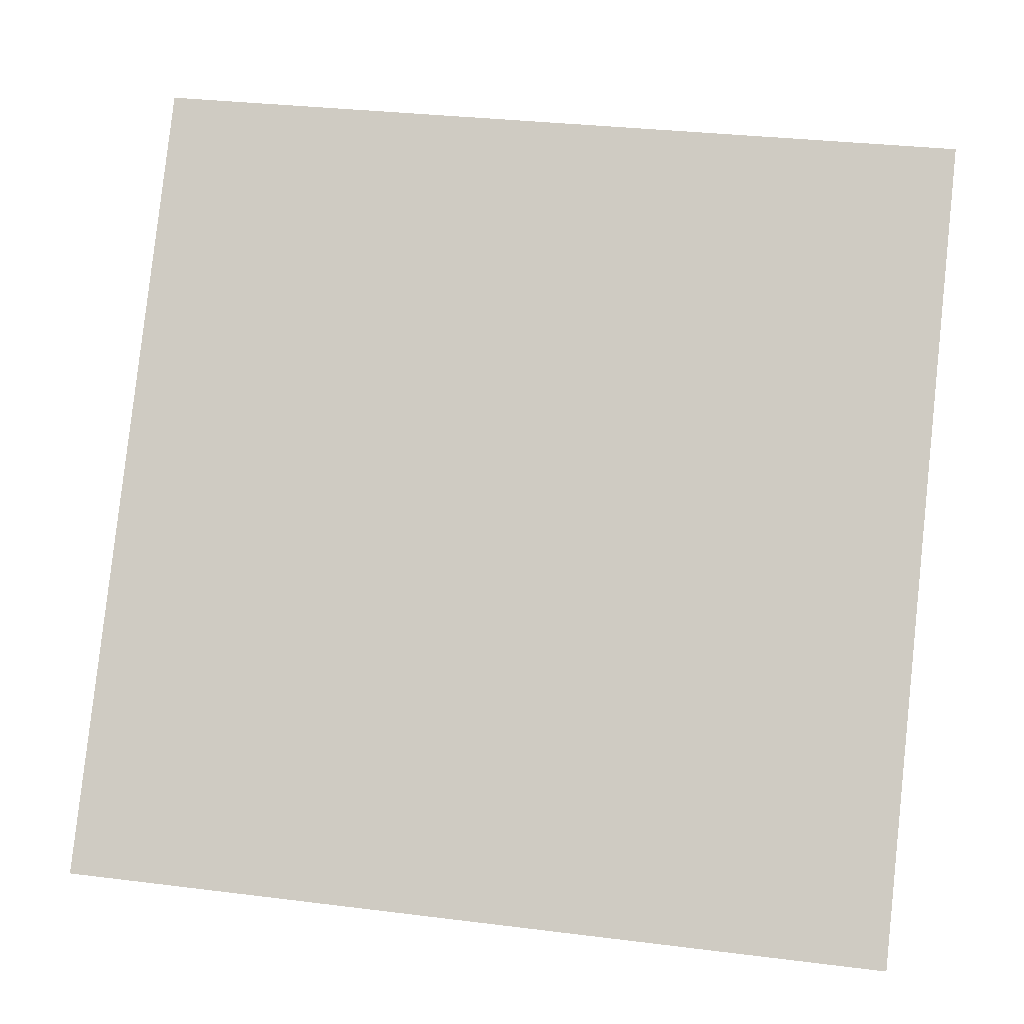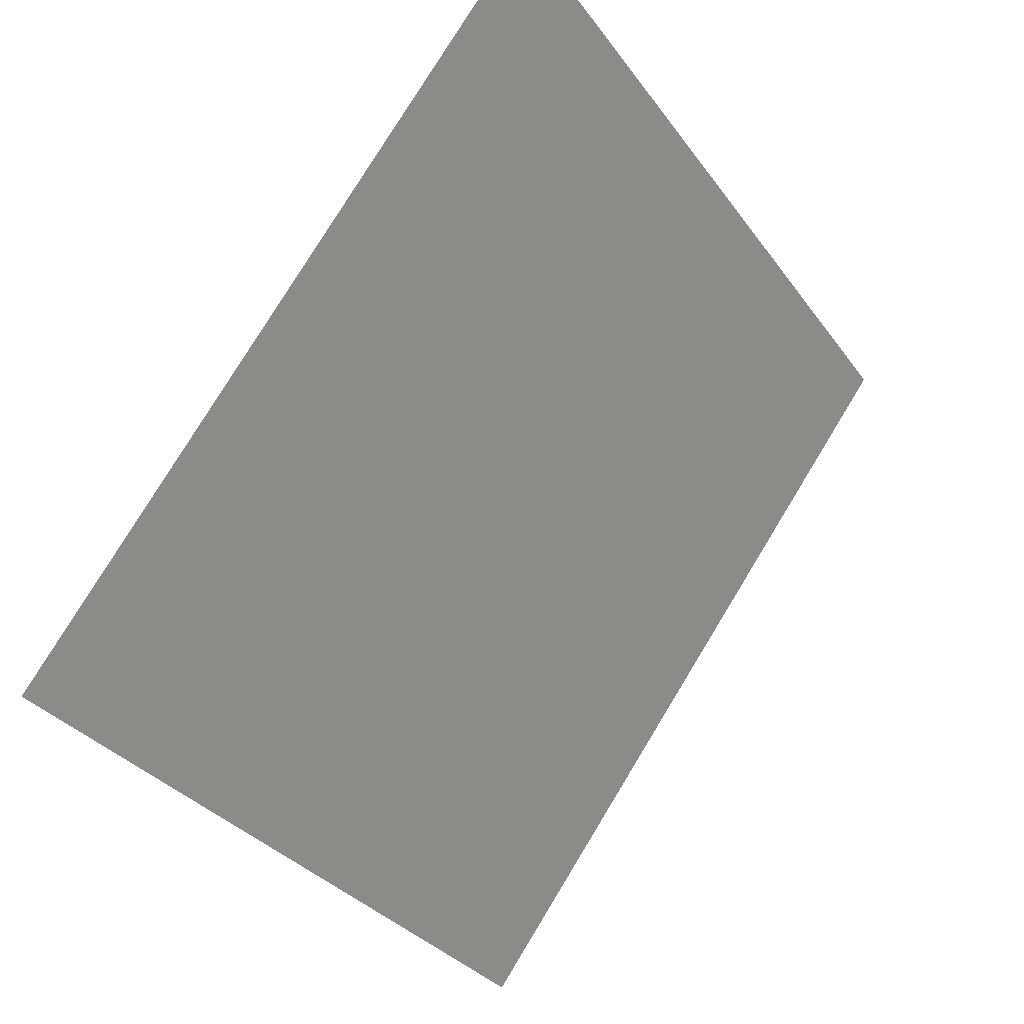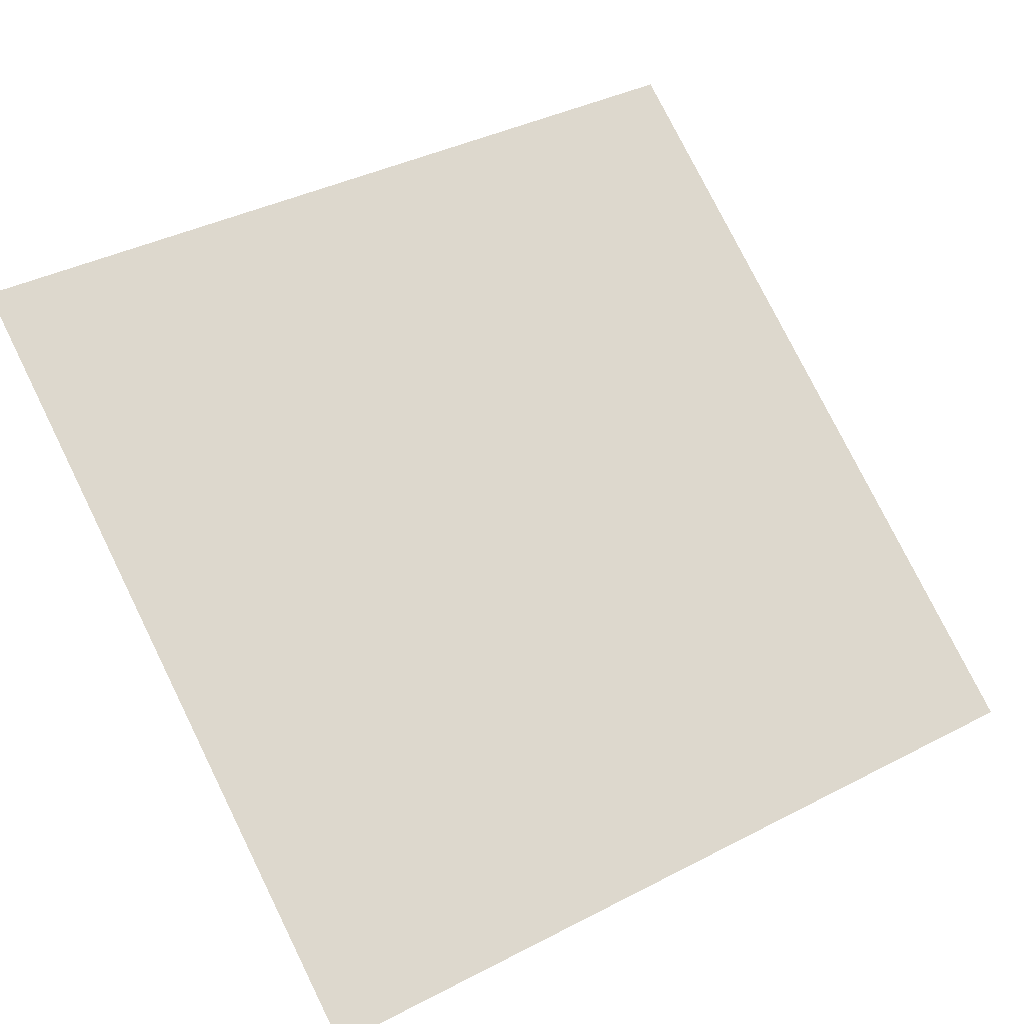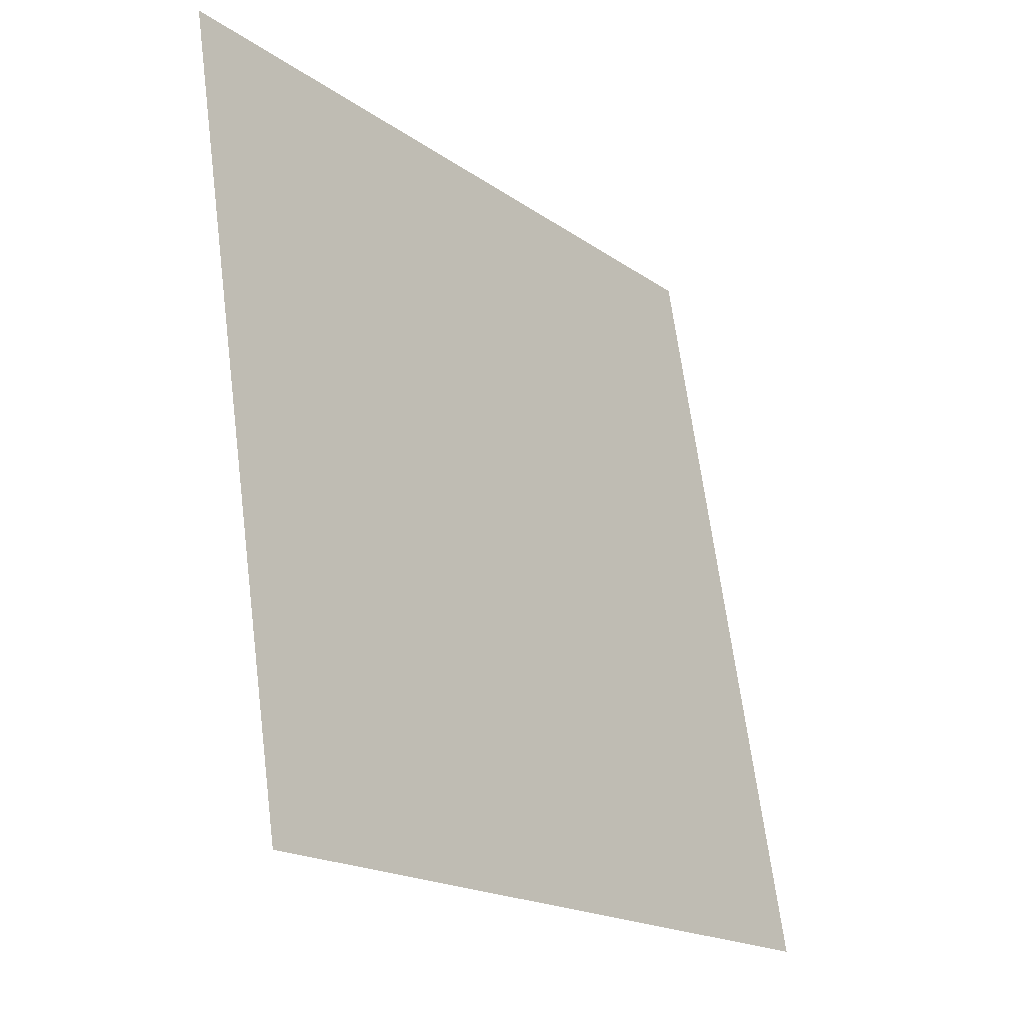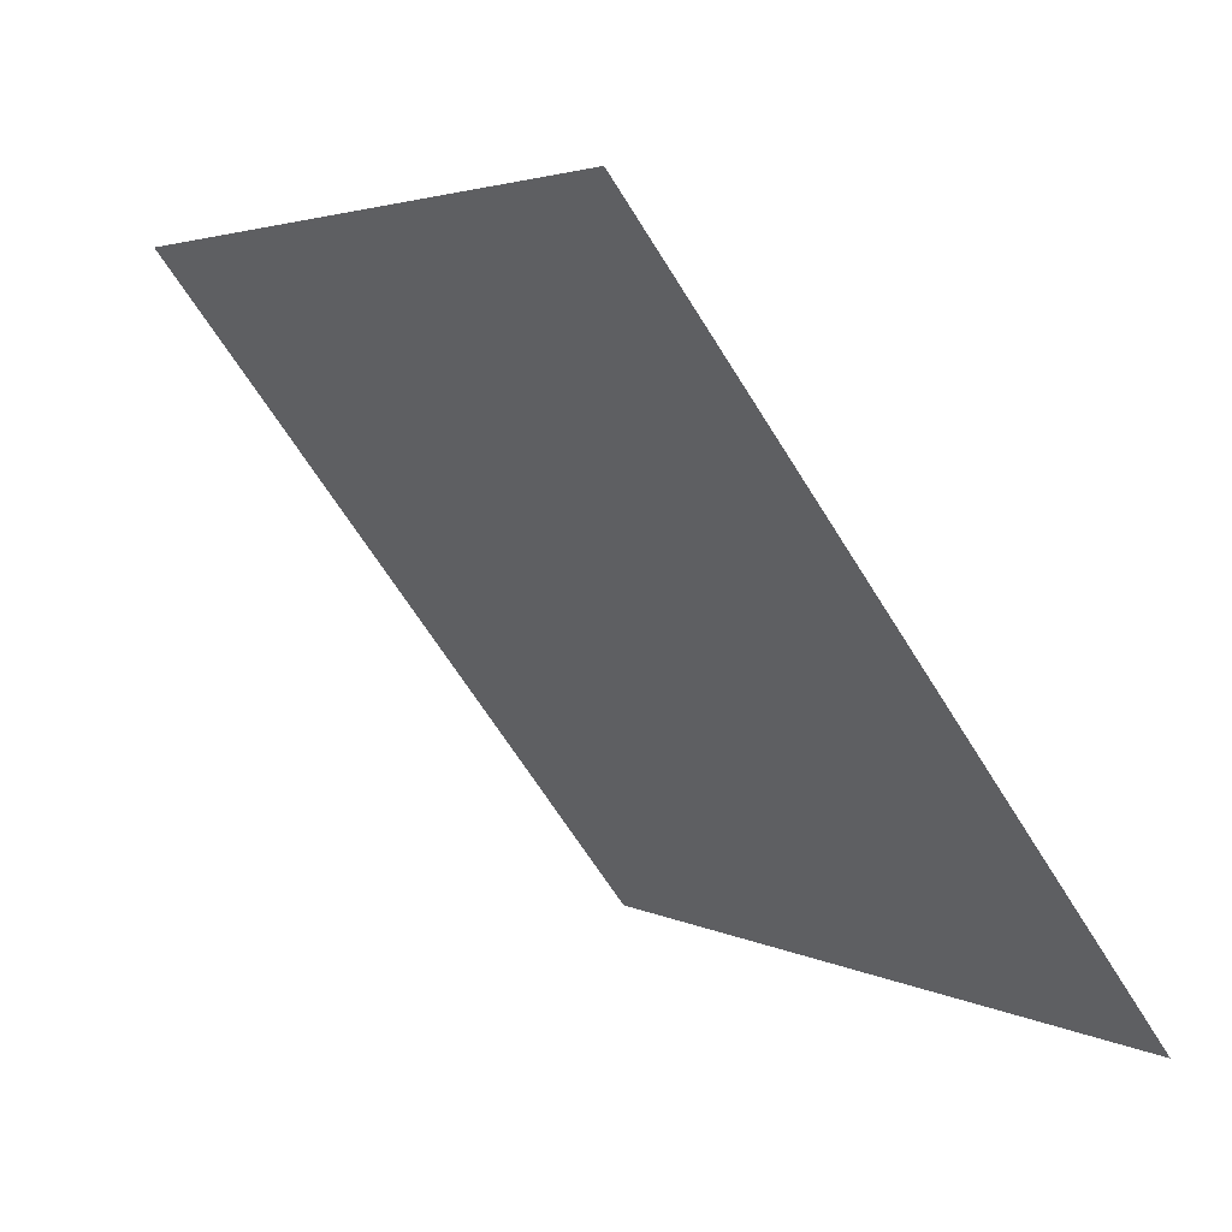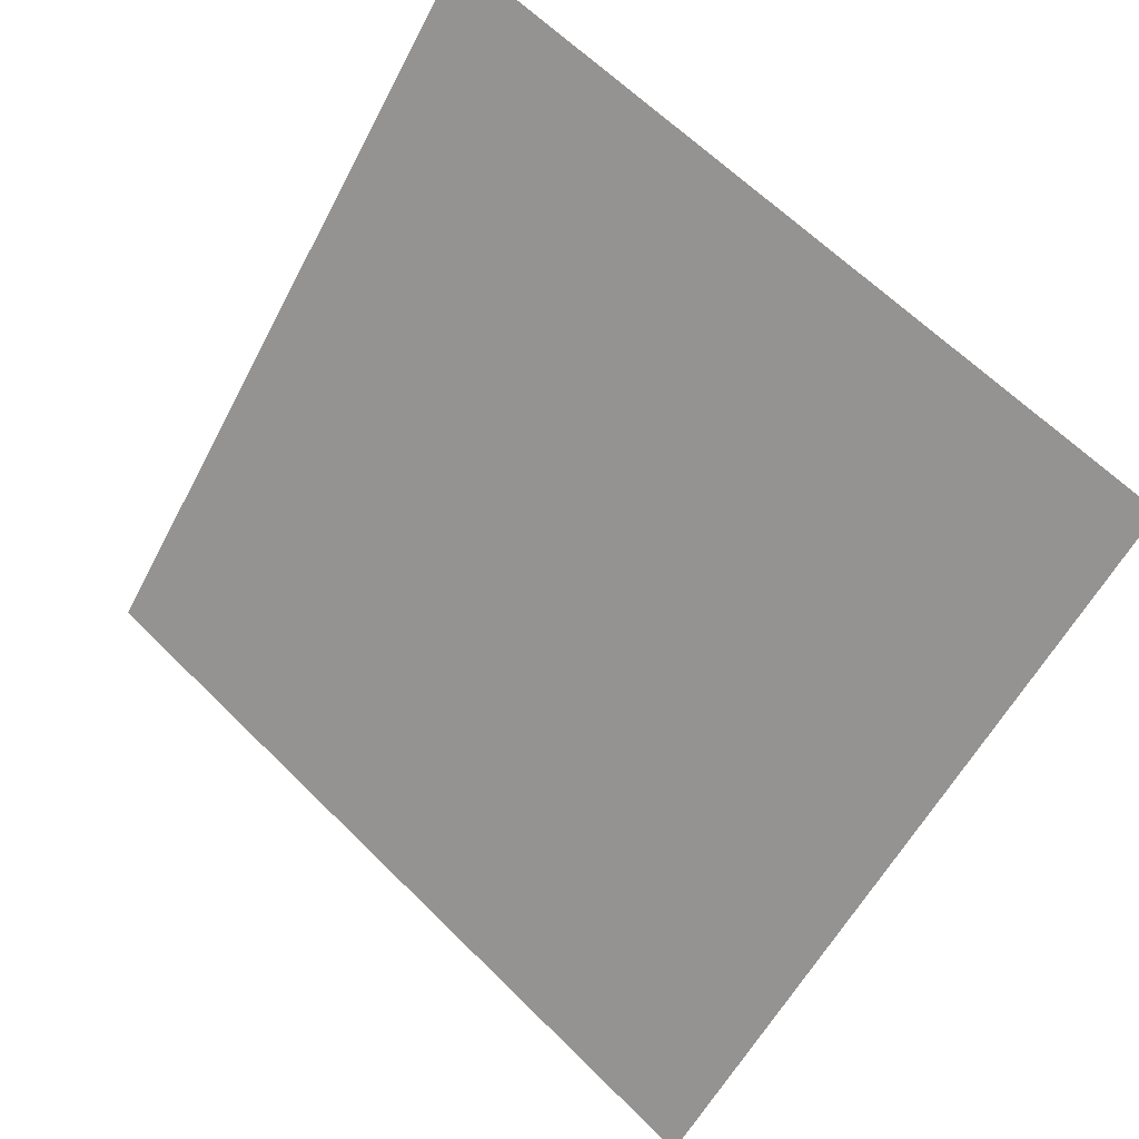
<metadata>
{"format":"obj","ext":"obj","renderer":"f3d","projection":"perspective","resolution":1024,"background":"white","views":[{"elev":28.3,"azim":8.7,"up":"+Z"},{"elev":-32.2,"azim":118.1,"up":"+Z"},{"elev":36.3,"azim":147.6,"up":"+Y"},{"elev":66.8,"azim":-98.7,"up":"+Z"},{"elev":-64.9,"azim":-59.6,"up":"+Z"},{"elev":-58.8,"azim":63.2,"up":"+Y"}]}
</metadata>
<code>
v -0.05413 0.9445 0.7179
v -0.06069 0.9447 0.718
v -0.06057 0.9486 0.7232
v -0.05401 0.9484 0.7232
f 4 3 2 1

</code>
